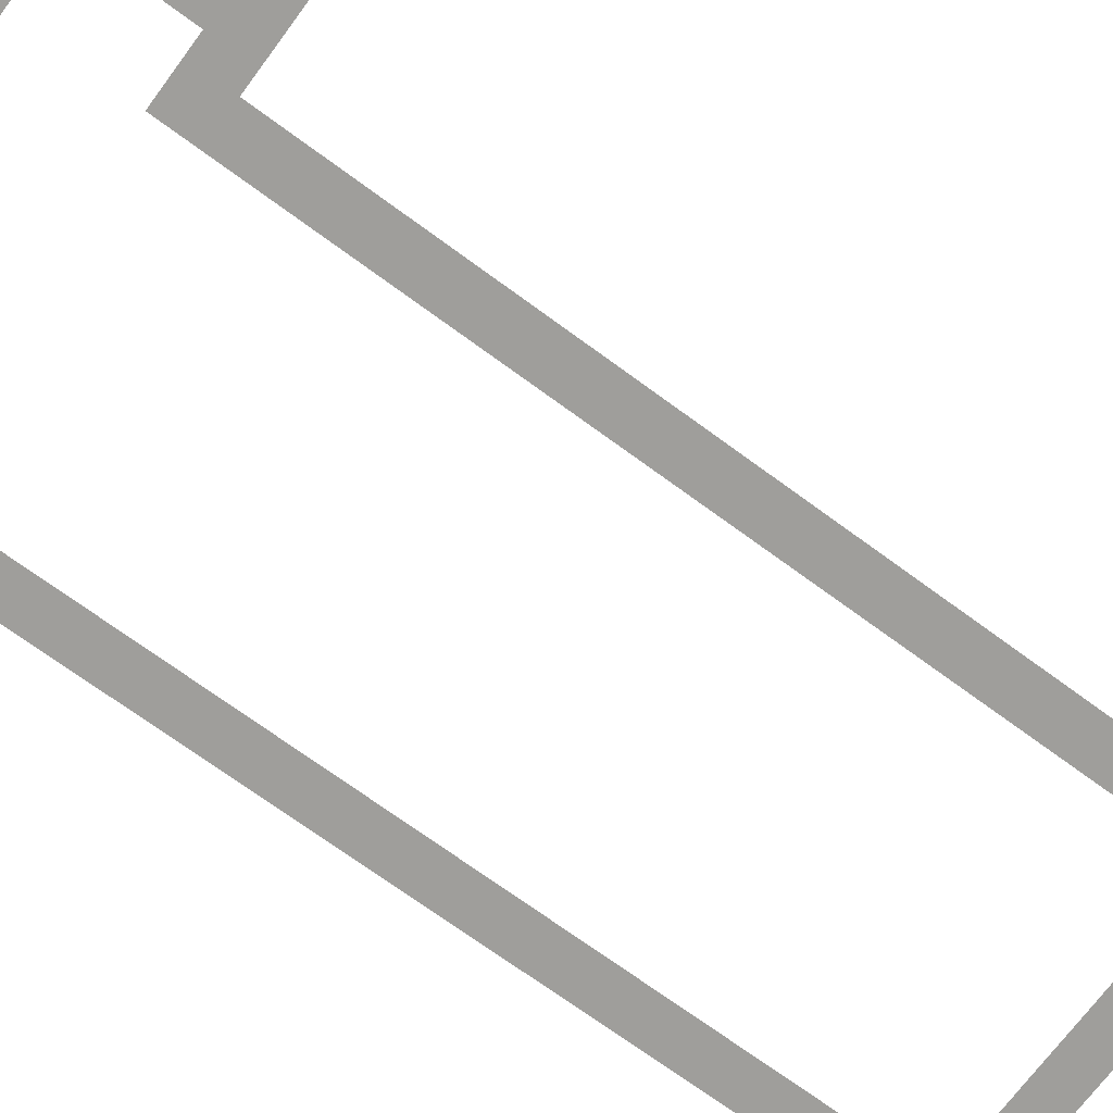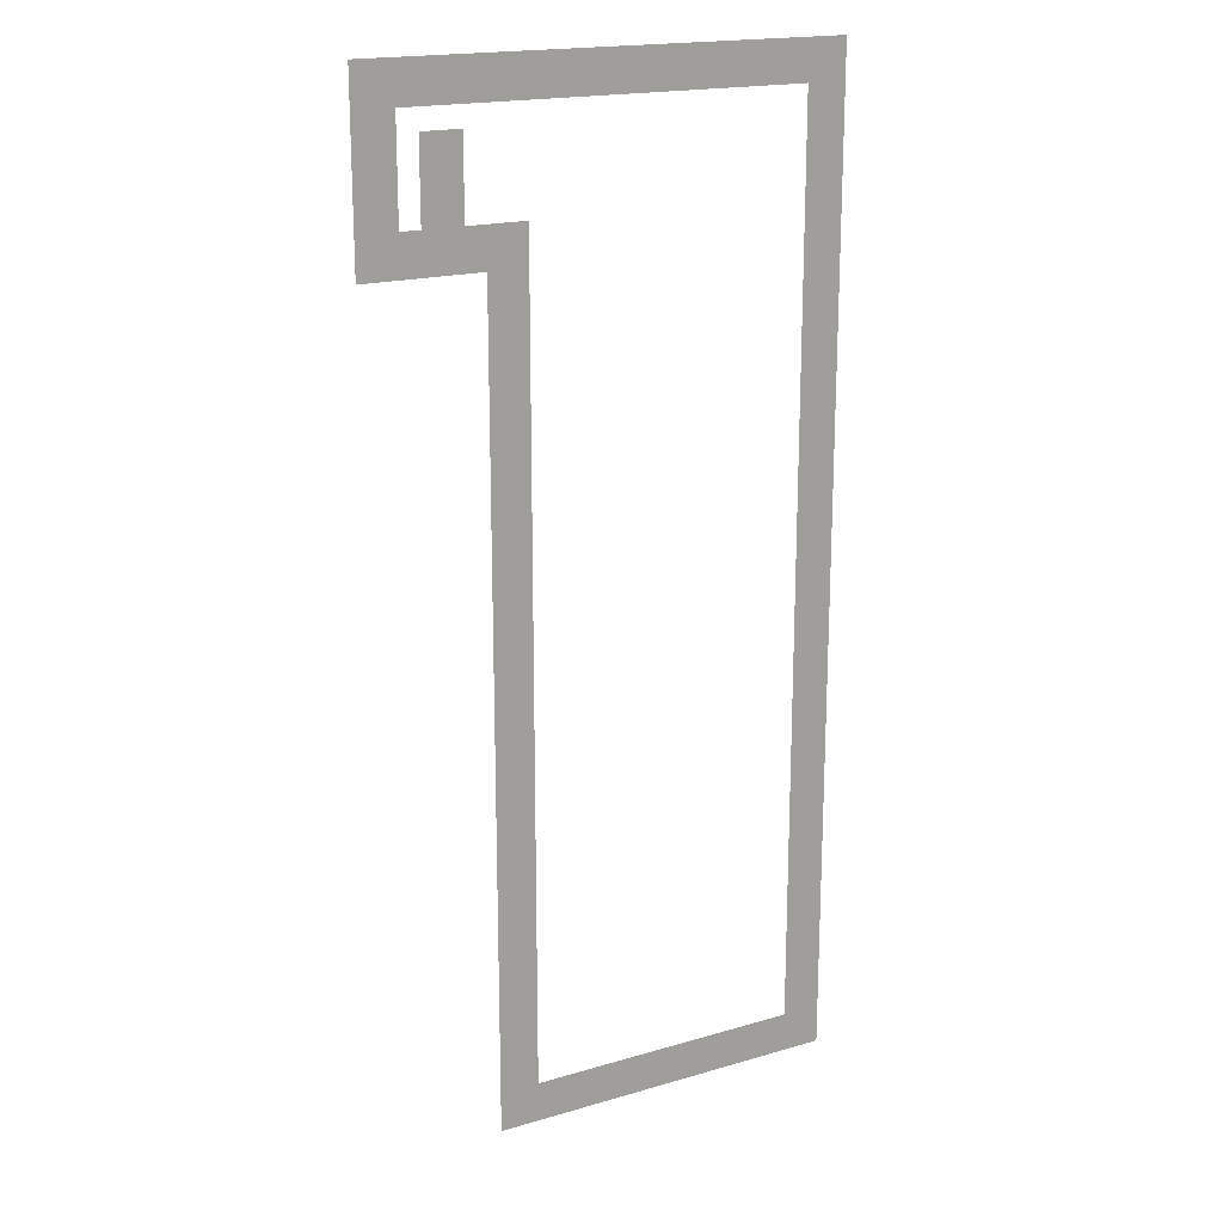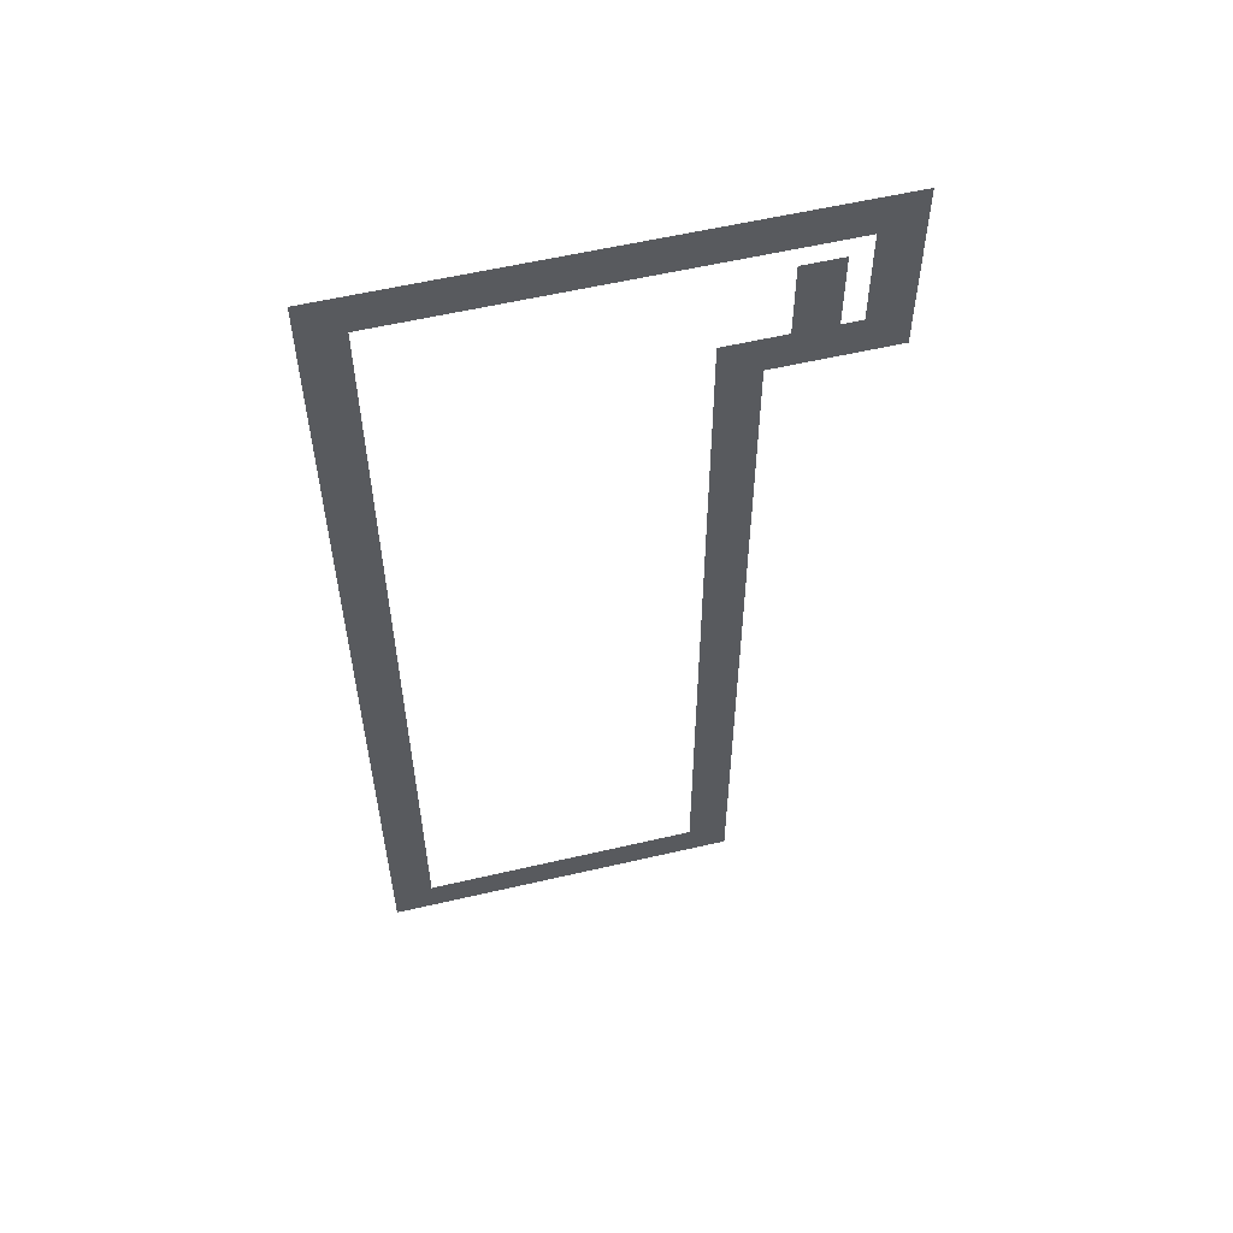
<metadata>
{"format":"obj","ext":"obj","renderer":"f3d","projection":"perspective","resolution":1024,"background":"white","views":[{"elev":-70.8,"azim":-126.4,"up":"+Z"},{"elev":18.3,"azim":-29.5,"up":"+Y"},{"elev":57.7,"azim":166.4,"up":"+Y"}]}
</metadata>
<code>
v 0 -96 0
v -96 -96 0
v -96 0 0
v 0 0 0
v -192 -96 0
v -192 0 0
v -288 -96 0
v -288 0 0
v -384 -96 0
v -384 0 0
v -480 -96 0
v -480 0 0
v -576 -96 0
v -576 0 0
v -672 -96 0
v -672 0 0
v -768 -96 0
v -768 0 0
v -864 -96 0
v -864 0 0
v -960 -96 0
v -960 0 0
v -1056 -96 0
v -1056 0 0
v -1152 -96 0
v -1152 0 0
v -1248 -96 0
v -1248 0 0
v -1344 -96 0
v -1344 0 0
v -1440 -96 0
v -1440 0 0
v -1536 -96 0
v -1536 0 0
v -1632 -96 0
v -1632 0 0
v -1728 -96 0
v -1728 0 0
v -1824 -96 0
v -1824 0 0
v -1920 -96 0
v -1920 0 0
v -2016 -96 0
v -2016 0 0
v -2112 -96 0
v -2112 0 0
v -2208 -96 0
v -2208 0 0
v -2304 -96 0
v -2304 0 0
v 0 -192 0
v -96 -192 0
v -192 -192 0
v -288 -192 0
v -384 -192 0
v -480 -192 0
v -576 -192 0
v -672 -192 0
v -768 -192 0
v -864 -192 0
v -960 -192 0
v -1056 -192 0
v -1152 -192 0
v -1248 -192 0
v -1344 -192 0
v -1440 -192 0
v -1536 -192 0
v -1632 -192 0
v -1728 -192 0
v -1824 -192 0
v -1920 -192 0
v -2016 -192 0
v -2112 -192 0
v -2208 -192 0
v -2304 -192 0
v 0 -288 0
v -96 -288 0
v -192 -288 0
v -2112 -288 0
v -2208 -288 0
v -2304 -288 0
v 0 -384 0
v -96 -384 0
v -192 -384 0
v -1824 -384 0
v -1920 -384 0
v -1920 -288 0
v -1824 -288 0
v -2016 -384 0
v -2016 -288 0
v -2112 -384 0
v -2208 -384 0
v -2304 -384 0
v 0 -480 0
v -96 -480 0
v -192 -480 0
v -1824 -480 0
v -1920 -480 0
v -2016 -480 0
v -2112 -480 0
v -2208 -480 0
v -2304 -480 0
v 0 -576 0
v -96 -576 0
v -192 -576 0
v -1824 -576 0
v -1920 -576 0
v -2016 -576 0
v -2112 -576 0
v -2208 -576 0
v -2304 -576 0
v 0 -672 0
v -96 -672 0
v -192 -672 0
v -1824 -672 0
v -1920 -672 0
v -2016 -672 0
v -2112 -672 0
v -2208 -672 0
v -2304 -672 0
v 0 -768 0
v -96 -768 0
v -192 -768 0
v -1536 -768 0
v -1632 -768 0
v -1632 -672 0
v -1536 -672 0
v -1728 -768 0
v -1728 -672 0
v -1824 -768 0
v -1920 -768 0
v -2016 -768 0
v -2112 -768 0
v -2208 -768 0
v -2304 -768 0
v 0 -864 0
v -96 -864 0
v -192 -864 0
v -1536 -864 0
v -1632 -864 0
v -1728 -864 0
v -1824 -864 0
v -1920 -864 0
v -2016 -864 0
v -2112 -864 0
v -2208 -864 0
v -2304 -864 0
v 0 -960 0
v -96 -960 0
v -192 -960 0
v -1536 -960 0
v -1632 -960 0
v -1728 -960 0
v 0 -1056 0
v -96 -1056 0
v -192 -1056 0
v -1536 -1056 0
v -1632 -1056 0
v -1728 -1056 0
v 0 -1152 0
v -96 -1152 0
v -192 -1152 0
v -1536 -1152 0
v -1632 -1152 0
v -1728 -1152 0
v 0 -1248 0
v -96 -1248 0
v -192 -1248 0
v -1536 -1248 0
v -1632 -1248 0
v -1728 -1248 0
v 0 -1344 0
v -96 -1344 0
v -192 -1344 0
v -1536 -1344 0
v -1632 -1344 0
v -1728 -1344 0
v 0 -1440 0
v -96 -1440 0
v -192 -1440 0
v -1536 -1440 0
v -1632 -1440 0
v -1728 -1440 0
v 0 -1536 0
v -96 -1536 0
v -192 -1536 0
v -1536 -1536 0
v -1632 -1536 0
v -1728 -1536 0
v 0 -1632 0
v -96 -1632 0
v -192 -1632 0
v -1536 -1632 0
v -1632 -1632 0
v -1728 -1632 0
v 0 -1728 0
v -96 -1728 0
v -192 -1728 0
v -1536 -1728 0
v -1632 -1728 0
v -1728 -1728 0
v 0 -1824 0
v -96 -1824 0
v -192 -1824 0
v -1536 -1824 0
v -1632 -1824 0
v -1728 -1824 0
v 0 -1920 0
v -96 -1920 0
v -192 -1920 0
v -1536 -1920 0
v -1632 -1920 0
v -1728 -1920 0
v 0 -2016 0
v -96 -2016 0
v -192 -2016 0
v -1536 -2016 0
v -1632 -2016 0
v -1728 -2016 0
v 0 -2112 0
v -96 -2112 0
v -192 -2112 0
v -1536 -2112 0
v -1632 -2112 0
v -1728 -2112 0
v 0 -2208 0
v -96 -2208 0
v -192 -2208 0
v -1536 -2208 0
v -1632 -2208 0
v -1728 -2208 0
v 0 -2304 0
v -96 -2304 0
v -192 -2304 0
v -1536 -2304 0
v -1632 -2304 0
v -1728 -2304 0
v 0 -2400 0
v -96 -2400 0
v -192 -2400 0
v -1536 -2400 0
v -1632 -2400 0
v -1728 -2400 0
v 0 -2496 0
v -96 -2496 0
v -192 -2496 0
v -1536 -2496 0
v -1632 -2496 0
v -1728 -2496 0
v 0 -2592 0
v -96 -2592 0
v -192 -2592 0
v -1536 -2592 0
v -1632 -2592 0
v -1728 -2592 0
v 0 -2688 0
v -96 -2688 0
v -192 -2688 0
v -1536 -2688 0
v -1632 -2688 0
v -1728 -2688 0
v 0 -2784 0
v -96 -2784 0
v -192 -2784 0
v -1536 -2784 0
v -1632 -2784 0
v -1728 -2784 0
v 0 -2880 0
v -96 -2880 0
v -192 -2880 0
v -1536 -2880 0
v -1632 -2880 0
v -1728 -2880 0
v 0 -2976 0
v -96 -2976 0
v -192 -2976 0
v -1536 -2976 0
v -1632 -2976 0
v -1728 -2976 0
v 0 -3072 0
v -96 -3072 0
v -192 -3072 0
v -1536 -3072 0
v -1632 -3072 0
v -1728 -3072 0
v 0 -3168 0
v -96 -3168 0
v -192 -3168 0
v -1536 -3168 0
v -1632 -3168 0
v -1728 -3168 0
v 0 -3264 0
v -96 -3264 0
v -192 -3264 0
v -1536 -3264 0
v -1632 -3264 0
v -1728 -3264 0
v 0 -3360 0
v -96 -3360 0
v -192 -3360 0
v -1536 -3360 0
v -1632 -3360 0
v -1728 -3360 0
v 0 -3456 0
v -96 -3456 0
v -192 -3456 0
v -1536 -3456 0
v -1632 -3456 0
v -1728 -3456 0
v 0 -3552 0
v -96 -3552 0
v -192 -3552 0
v -1536 -3552 0
v -1632 -3552 0
v -1728 -3552 0
v 0 -3648 0
v -96 -3648 0
v -192 -3648 0
v -1536 -3648 0
v -1632 -3648 0
v -1728 -3648 0
v 0 -3744 0
v -96 -3744 0
v -192 -3744 0
v -1536 -3744 0
v -1632 -3744 0
v -1728 -3744 0
v 0 -3840 0
v -96 -3840 0
v -192 -3840 0
v -1536 -3840 0
v -1632 -3840 0
v -1728 -3840 0
v 0 -3936 0
v -96 -3936 0
v -192 -3936 0
v -1536 -3936 0
v -1632 -3936 0
v -1728 -3936 0
v 0 -4032 0
v -96 -4032 0
v -192 -4032 0
v -1536 -4032 0
v -1632 -4032 0
v -1728 -4032 0
v 0 -4128 0
v -96 -4128 0
v -192 -4128 0
v -1536 -4128 0
v -1632 -4128 0
v -1728 -4128 0
v 0 -4224 0
v -96 -4224 0
v -192 -4224 0
v -1536 -4224 0
v -1632 -4224 0
v -1728 -4224 0
v 0 -4320 0
v -96 -4320 0
v -192 -4320 0
v -1536 -4320 0
v -1632 -4320 0
v -1728 -4320 0
v 0 -4416 0
v -96 -4416 0
v -192 -4416 0
v -1536 -4416 0
v -1632 -4416 0
v -1728 -4416 0
v 0 -4512 0
v -96 -4512 0
v -192 -4512 0
v -1536 -4512 0
v -1632 -4512 0
v -1728 -4512 0
v 0 -4608 0
v -96 -4608 0
v -192 -4608 0
v -1536 -4608 0
v -1632 -4608 0
v -1728 -4608 0
v 0 -4704 0
v -96 -4704 0
v -192 -4704 0
v -288 -4704 0
v -288 -4608 0
v -384 -4704 0
v -384 -4608 0
v -480 -4704 0
v -480 -4608 0
v -576 -4704 0
v -576 -4608 0
v -672 -4704 0
v -672 -4608 0
v -768 -4704 0
v -768 -4608 0
v -864 -4704 0
v -864 -4608 0
v -960 -4704 0
v -960 -4608 0
v -1056 -4704 0
v -1056 -4608 0
v -1152 -4704 0
v -1152 -4608 0
v -1248 -4704 0
v -1248 -4608 0
v -1344 -4704 0
v -1344 -4608 0
v -1440 -4704 0
v -1440 -4608 0
v -1536 -4704 0
v -1632 -4704 0
v -1728 -4704 0
v 0 -4800 0
v -96 -4800 0
v -192 -4800 0
v -288 -4800 0
v -384 -4800 0
v -480 -4800 0
v -576 -4800 0
v -672 -4800 0
v -768 -4800 0
v -864 -4800 0
v -960 -4800 0
v -1056 -4800 0
v -1152 -4800 0
v -1248 -4800 0
v -1344 -4800 0
v -1440 -4800 0
v -1536 -4800 0
v -1632 -4800 0
v -1728 -4800 0
g mesh_[00]_[00]
f 1 2 3 4
f 2 5 6 3
f 5 7 8 6
f 7 9 10 8
f 9 11 12 10
f 11 13 14 12
f 13 15 16 14
f 15 17 18 16
f 17 19 20 18
f 19 21 22 20
f 21 23 24 22
f 23 25 26 24
f 25 27 28 26
f 27 29 30 28
f 29 31 32 30
f 31 33 34 32
f 33 35 36 34
f 35 37 38 36
f 37 39 40 38
f 39 41 42 40
f 41 43 44 42
f 43 45 46 44
f 45 47 48 46
f 47 49 50 48
f 51 52 2 1
f 52 53 5 2
f 53 54 7 5
f 54 55 9 7
f 55 56 11 9
f 56 57 13 11
f 57 58 15 13
f 58 59 17 15
f 59 60 19 17
f 60 61 21 19
f 61 62 23 21
f 62 63 25 23
f 63 64 27 25
f 64 65 29 27
f 65 66 31 29
f 66 67 33 31
f 67 68 35 33
f 68 69 37 35
f 69 70 39 37
f 70 71 41 39
f 71 72 43 41
f 72 73 45 43
f 73 74 47 45
f 74 75 49 47
f 76 77 52 51
f 77 78 53 52
f 79 80 74 73
f 80 81 75 74
f 82 83 77 76
f 83 84 78 77
f 91 92 80 79
f 92 93 81 80
f 94 95 83 82
f 95 96 84 83
f 100 101 92 91
f 101 102 93 92
f 103 104 95 94
f 104 105 96 95
f 109 110 101 100
f 110 111 102 101
f 112 113 104 103
f 113 114 105 104
f 118 119 110 109
f 119 120 111 110
f 121 122 113 112
f 122 123 114 113
f 124 125 126 127
f 125 128 129 126
f 128 130 115 129
f 130 131 116 115
f 131 132 117 116
f 132 133 118 117
f 133 134 119 118
f 134 135 120 119
f 136 137 122 121
f 137 138 123 122
f 139 140 125 124
f 140 141 128 125
f 141 142 130 128
f 142 143 131 130
f 143 144 132 131
f 144 145 133 132
f 145 146 134 133
f 146 147 135 134
f 148 149 137 136
f 149 150 138 137
f 151 152 140 139
f 152 153 141 140
f 154 155 149 148
f 155 156 150 149
f 157 158 152 151
f 158 159 153 152
f 160 161 155 154
f 161 162 156 155
f 163 164 158 157
f 164 165 159 158
f 166 167 161 160
f 167 168 162 161
f 169 170 164 163
f 170 171 165 164
f 172 173 167 166
f 173 174 168 167
f 175 176 170 169
f 176 177 171 170
f 178 179 173 172
f 179 180 174 173
f 181 182 176 175
f 182 183 177 176
f 184 185 179 178
f 185 186 180 179
f 187 188 182 181
f 188 189 183 182
f 190 191 185 184
f 191 192 186 185
f 193 194 188 187
f 194 195 189 188
f 196 197 191 190
f 197 198 192 191
f 199 200 194 193
f 200 201 195 194
f 202 203 197 196
f 203 204 198 197
f 205 206 200 199
f 206 207 201 200
f 208 209 203 202
f 209 210 204 203
f 211 212 206 205
f 212 213 207 206
f 214 215 209 208
f 215 216 210 209
f 217 218 212 211
f 218 219 213 212
f 220 221 215 214
f 221 222 216 215
f 223 224 218 217
f 224 225 219 218
f 226 227 221 220
f 227 228 222 221
f 229 230 224 223
f 230 231 225 224
f 232 233 227 226
f 233 234 228 227
f 235 236 230 229
f 236 237 231 230
f 238 239 233 232
f 239 240 234 233
f 241 242 236 235
f 242 243 237 236
f 244 245 239 238
f 245 246 240 239
f 247 248 242 241
f 248 249 243 242
f 250 251 245 244
f 251 252 246 245
f 253 254 248 247
f 254 255 249 248
f 256 257 251 250
f 257 258 252 251
f 259 260 254 253
f 260 261 255 254
f 262 263 257 256
f 263 264 258 257
f 265 266 260 259
f 266 267 261 260
f 268 269 263 262
f 269 270 264 263
f 271 272 266 265
f 272 273 267 266
f 274 275 269 268
f 275 276 270 269
f 277 278 272 271
f 278 279 273 272
f 280 281 275 274
f 281 282 276 275
f 283 284 278 277
f 284 285 279 278
f 286 287 281 280
f 287 288 282 281
f 289 290 284 283
f 290 291 285 284
f 292 293 287 286
f 293 294 288 287
f 295 296 290 289
f 296 297 291 290
f 298 299 293 292
f 299 300 294 293
f 301 302 296 295
f 302 303 297 296
f 304 305 299 298
f 305 306 300 299
f 307 308 302 301
f 308 309 303 302
f 310 311 305 304
f 311 312 306 305
f 313 314 308 307
f 314 315 309 308
f 316 317 311 310
f 317 318 312 311
f 319 320 314 313
f 320 321 315 314
f 322 323 317 316
f 323 324 318 317
f 325 326 320 319
f 326 327 321 320
f 328 329 323 322
f 329 330 324 323
f 331 332 326 325
f 332 333 327 326
f 334 335 329 328
f 335 336 330 329
f 337 338 332 331
f 338 339 333 332
f 340 341 335 334
f 341 342 336 335
f 343 344 338 337
f 344 345 339 338
f 346 347 341 340
f 347 348 342 341
f 349 350 344 343
f 350 351 345 344
f 352 353 347 346
f 353 354 348 347
f 355 356 350 349
f 356 357 351 350
f 358 359 353 352
f 359 360 354 353
f 361 362 356 355
f 362 363 357 356
f 364 365 359 358
f 365 366 360 359
f 367 368 362 361
f 368 369 363 362
f 370 371 365 364
f 371 372 366 365
f 373 374 368 367
f 374 375 369 368
f 376 377 371 370
f 377 378 372 371
f 379 380 374 373
f 380 381 375 374
f 382 383 377 376
f 383 384 378 377
f 384 385 386 378
f 385 387 388 386
f 387 389 390 388
f 389 391 392 390
f 391 393 394 392
f 393 395 396 394
f 395 397 398 396
f 397 399 400 398
f 399 401 402 400
f 401 403 404 402
f 403 405 406 404
f 405 407 408 406
f 407 409 410 408
f 409 411 379 410
f 411 412 380 379
f 412 413 381 380
f 414 415 383 382
f 415 416 384 383
f 416 417 385 384
f 417 418 387 385
f 418 419 389 387
f 419 420 391 389
f 420 421 393 391
f 421 422 395 393
f 422 423 397 395
f 423 424 399 397
f 424 425 401 399
f 425 426 403 401
f 426 427 405 403
f 427 428 407 405
f 428 429 409 407
f 429 430 411 409
f 430 431 412 411
f 431 432 413 412
g mesh_[00]_[02]
f 85 86 87 88
f 86 89 90 87
f 97 98 86 85
f 98 99 89 86
f 106 107 98 97
f 107 108 99 98
f 115 116 107 106
f 116 117 108 107

</code>
